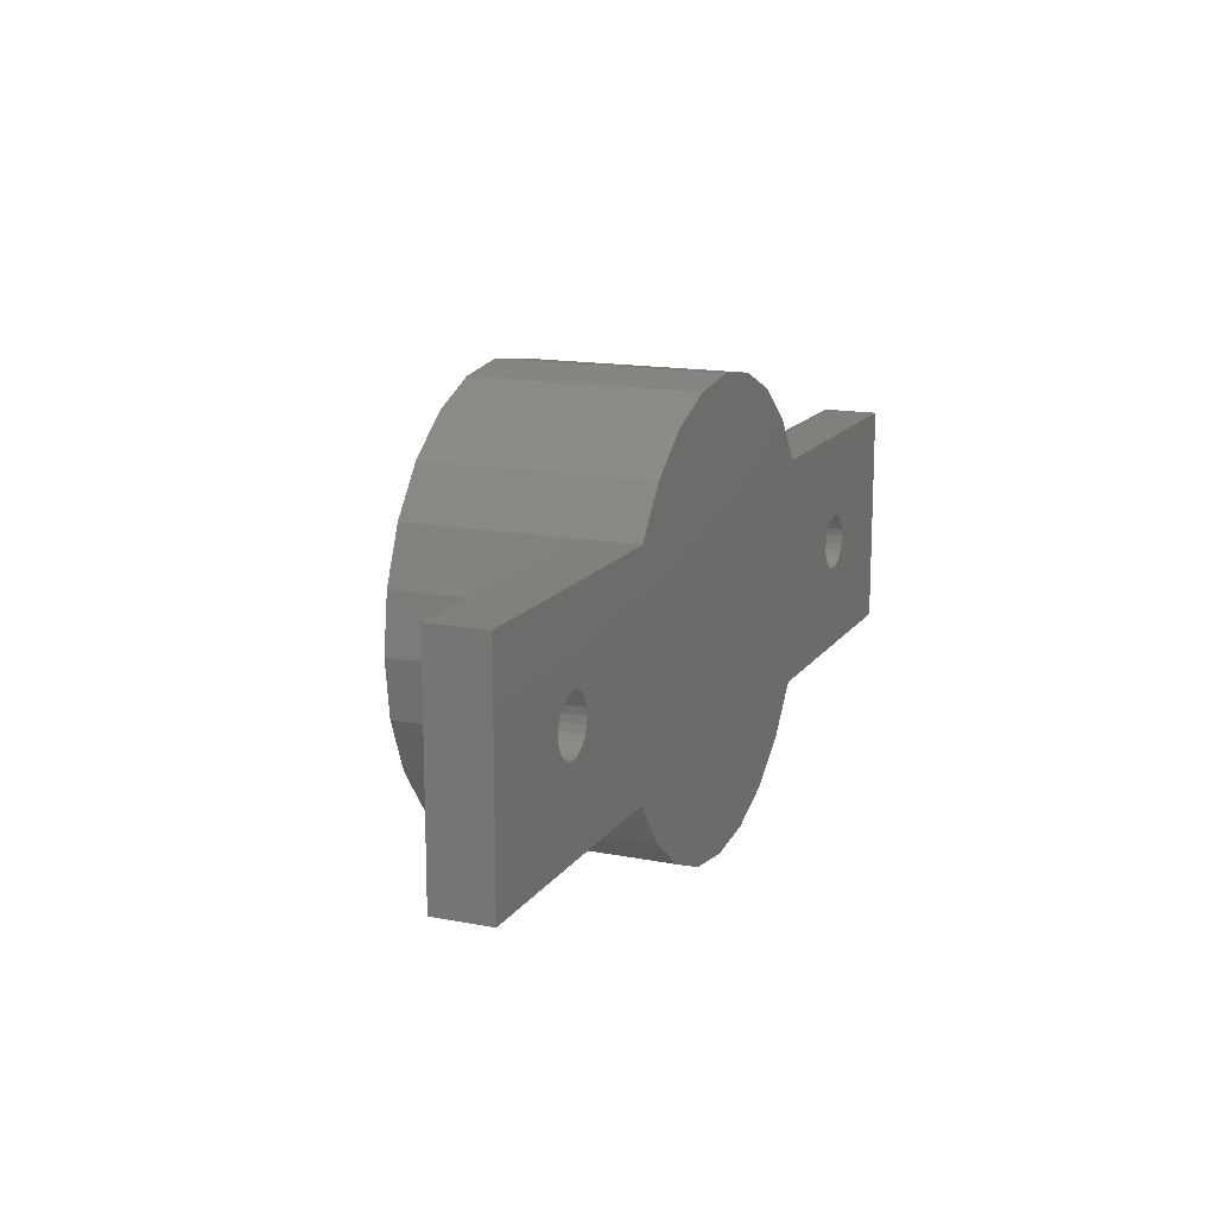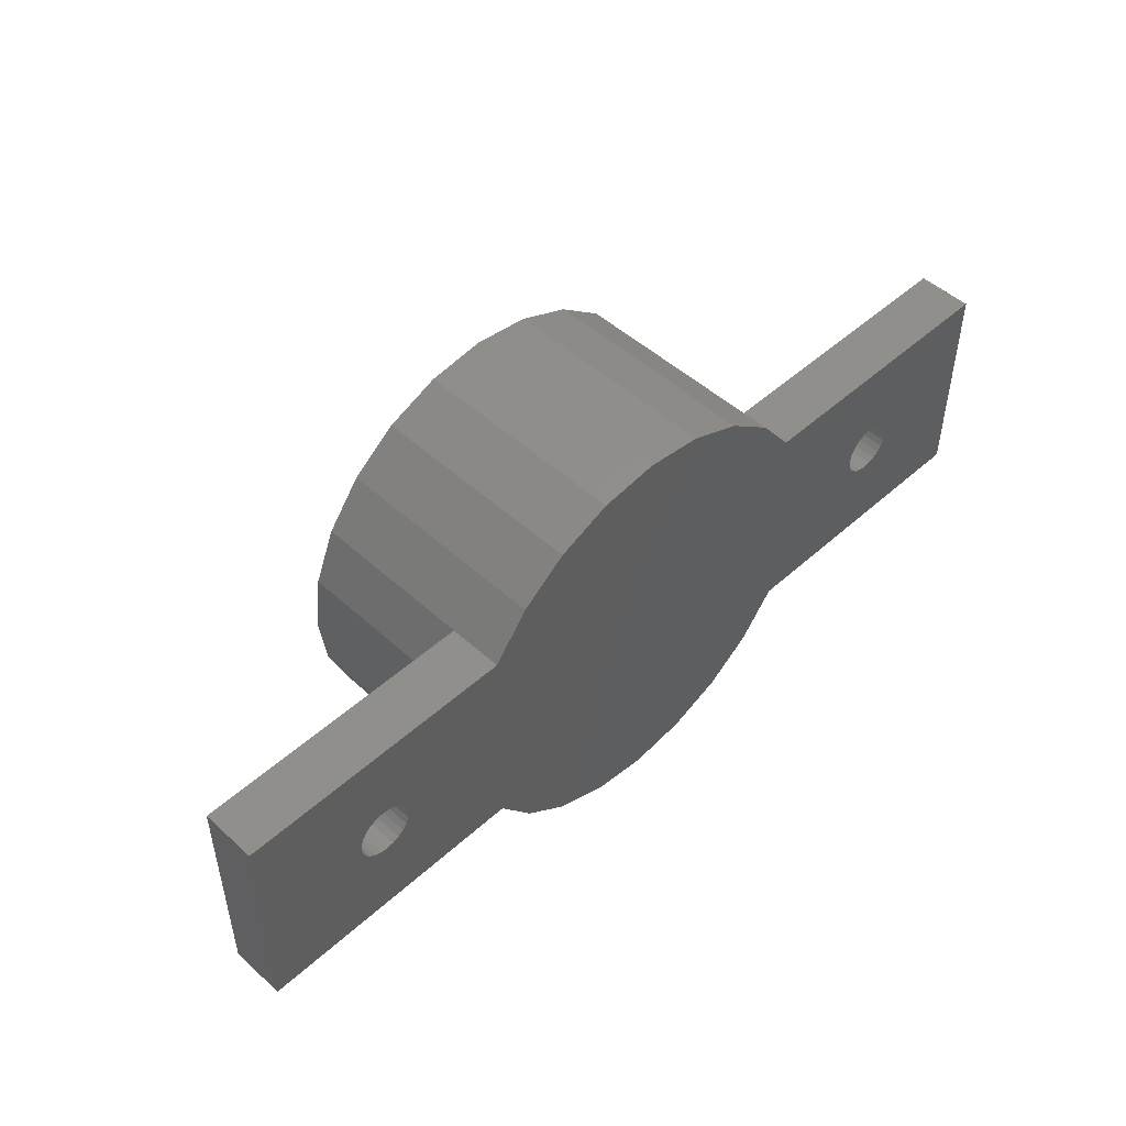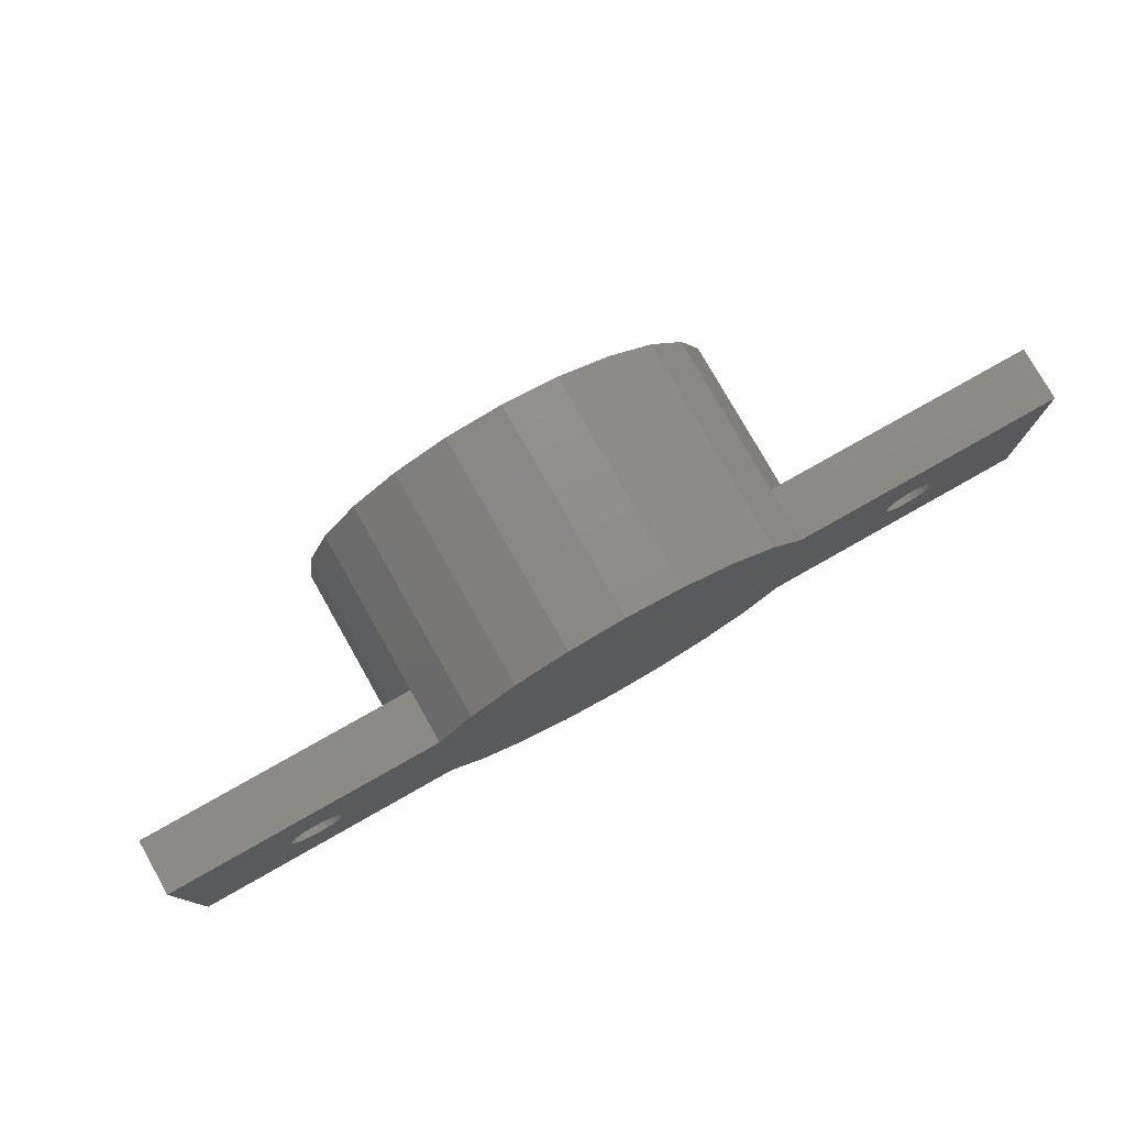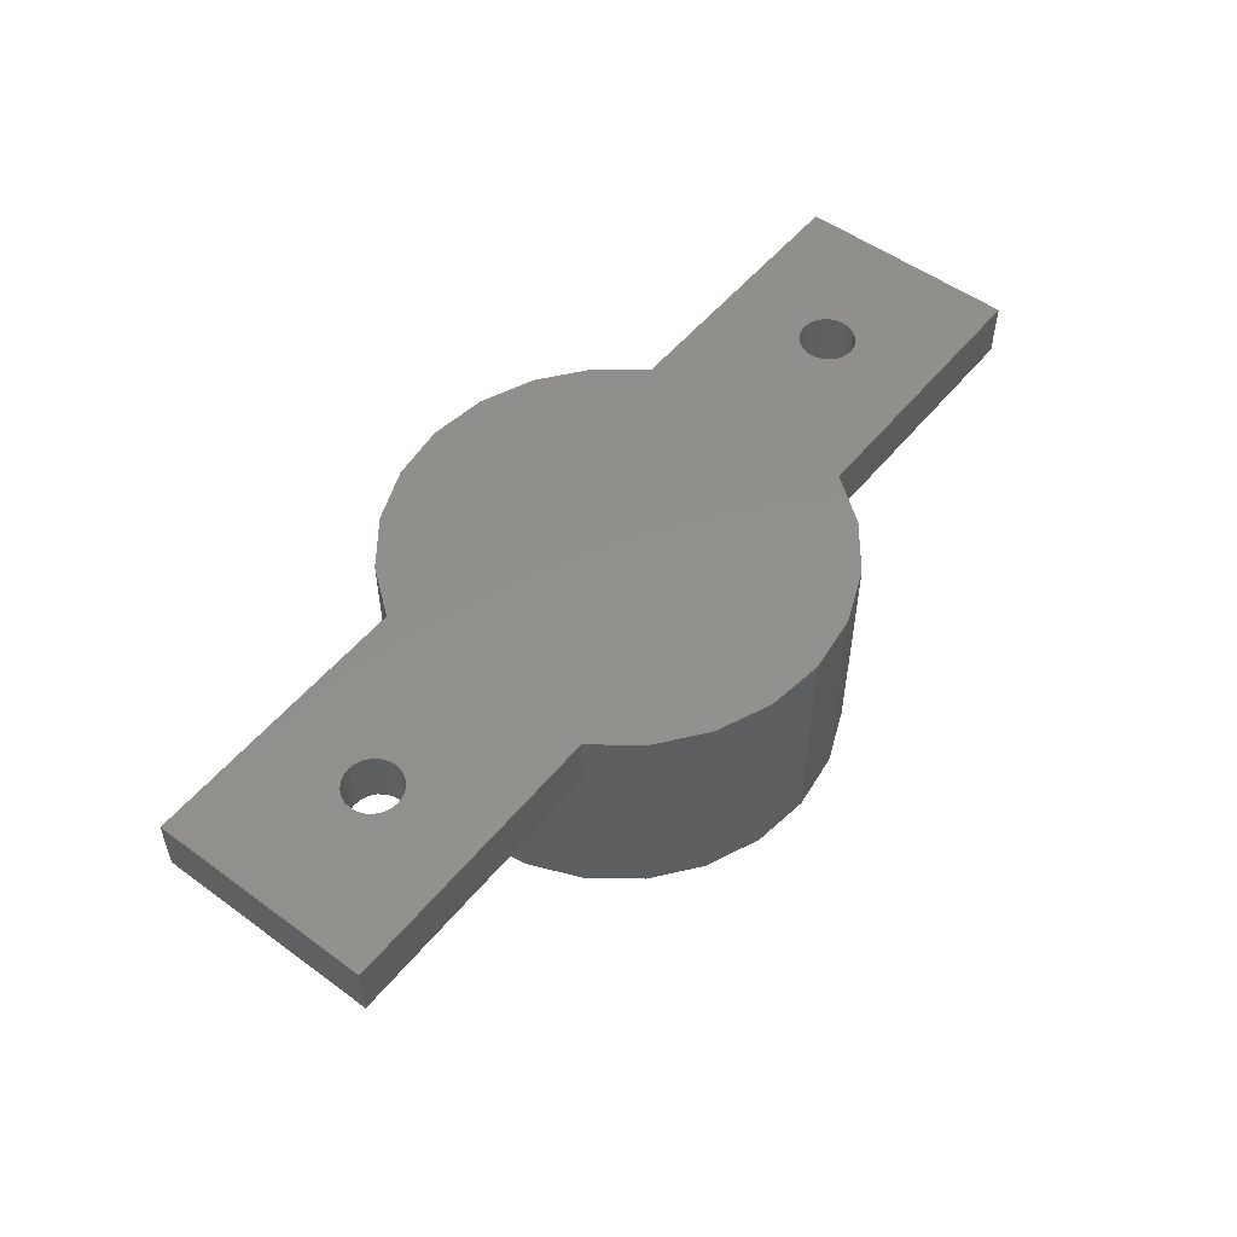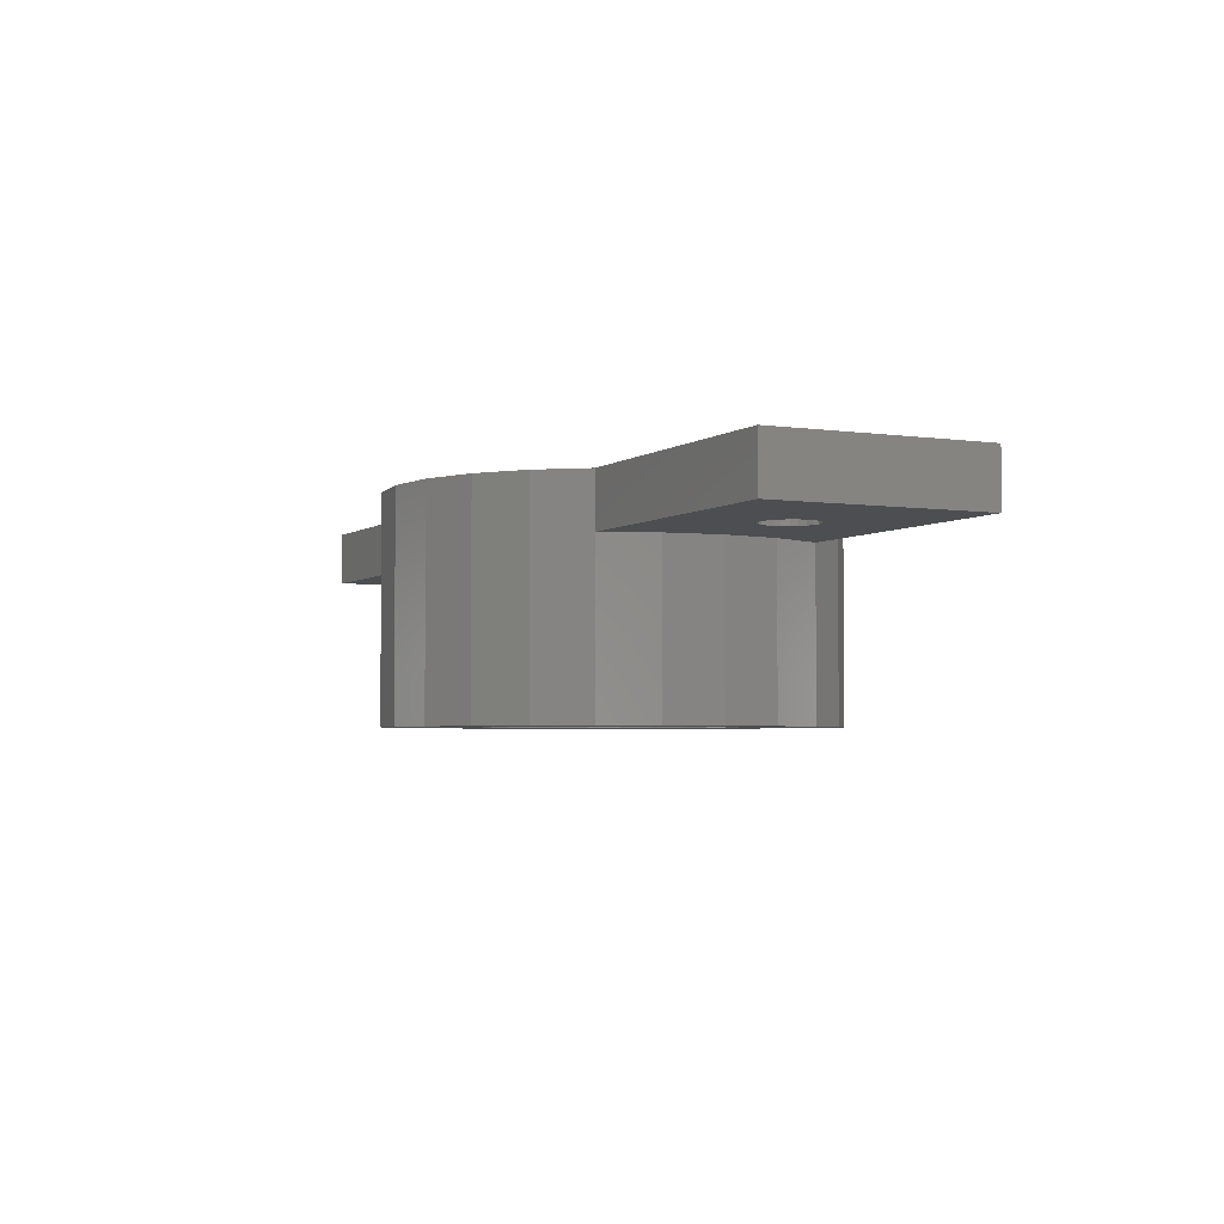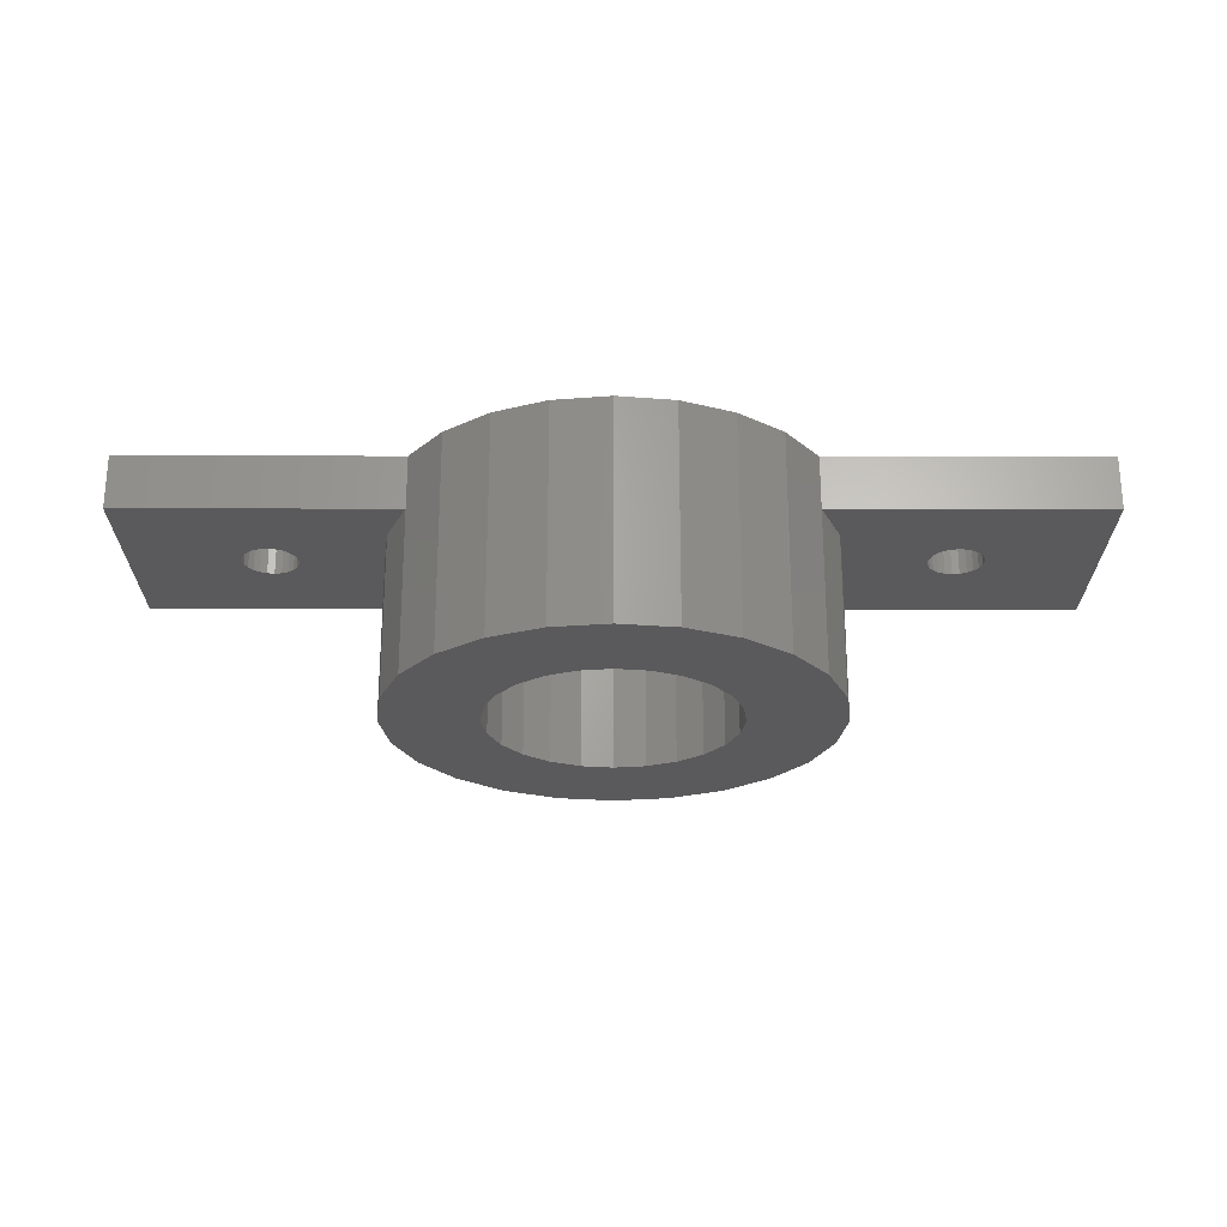
<metadata>
{"format":"stl","ext":"stl","renderer":"f3d","projection":"perspective","resolution":1024,"background":"white","views":[{"elev":14.9,"azim":112.8,"up":"+Z"},{"elev":49.2,"azim":135.1,"up":"+Z"},{"elev":77.9,"azim":150.5,"up":"+Z"},{"elev":52.6,"azim":-51.8,"up":"+Y"},{"elev":-3.5,"azim":63.8,"up":"+Y"},{"elev":-24.6,"azim":-0.1,"up":"+Y"}]}
</metadata>
<code>
# stl→obj: 204 verts, 412 faces
v 0.9007 0.375 0.0139
v 1.16 0.375 0.0139
v 1.03 0.375 -0.003134
v 0.7801 0.375 0.06385
v 1.28 0.375 0.06385
v 0.6766 0.375 0.1433
v 1.384 0.375 0.1433
v 0.5971 0.375 0.2469
v 1.463 0.375 0.2469
v -0.03235 0.375 0.2469
v 0.264 0.375 0.4365
v 0.2489 0.375 0.4427
v 0.236 0.375 0.4527
v -0.03235 0.375 0.7469
v 0.2801 0.375 0.4344
v 2.093 0.375 0.2469
v 0.226 0.375 0.4656
v 0.2198 0.375 0.4807
v 0.2176 0.375 0.4969
v 0.2198 0.375 0.513
v 0.226 0.375 0.5281
v 0.236 0.375 0.5411
v 0.2489 0.375 0.551
v 0.264 0.375 0.5572
v 0.2801 0.375 0.5594
v 1.78 0.375 0.5594
v 0.5971 0.375 0.7469
v 0.6766 0.375 0.8504
v 1.463 0.375 0.7469
v 1.384 0.375 0.8504
v 0.7801 0.375 0.9299
v 1.28 0.375 0.9299
v 0.9007 0.375 0.9798
v 1.16 0.375 0.9798
v 1.03 0.375 0.9969
v 1.824 0.375 0.4527
v 2.093 0.375 0.7469
v 1.811 0.375 0.4427
v 1.796 0.375 0.4365
v 1.78 0.375 0.4344
v 1.834 0.375 0.4656
v 1.841 0.375 0.4807
v 1.843 0.375 0.4969
v 1.841 0.375 0.513
v 1.834 0.375 0.5281
v 1.824 0.375 0.5411
v 1.811 0.375 0.551
v 1.796 0.375 0.5572
v 0.2963 0.375 0.4365
v 1.764 0.375 0.4365
v 0.3114 0.375 0.4427
v 1.749 0.375 0.4427
v 0.3243 0.375 0.4527
v 1.736 0.375 0.4527
v 0.3343 0.375 0.4656
v 1.726 0.375 0.4656
v 0.3405 0.375 0.4807
v 1.72 0.375 0.4807
v 0.3426 0.375 0.4969
v 1.718 0.375 0.4969
v 0.3405 0.375 0.513
v 1.72 0.375 0.513
v 0.3343 0.375 0.5281
v 1.726 0.375 0.5281
v 0.3243 0.375 0.5411
v 1.736 0.375 0.5411
v 0.3114 0.375 0.551
v 1.749 0.375 0.551
v 0.2963 0.375 0.5572
v 1.764 0.375 0.5572
v 2.093 0.25 0.2469
v 1.811 0.25 0.4427
v 1.463 0.25 0.2469
v 1.824 0.25 0.4527
v 2.093 0.25 0.7469
v 1.796 0.25 0.4365
v 1.513 0.25 0.3675
v 1.78 0.25 0.4344
v 1.834 0.25 0.4656
v 1.841 0.25 0.4807
v 1.843 0.25 0.4969
v 1.841 0.25 0.513
v 1.834 0.25 0.5281
v 1.824 0.25 0.5411
v 1.811 0.25 0.551
v 1.796 0.25 0.5572
v 1.78 0.25 0.5594
v 1.513 0.25 0.6263
v 1.463 0.25 0.7469
v 1.764 0.25 0.4365
v 1.53 0.25 0.4969
v 1.749 0.25 0.4427
v 1.736 0.25 0.4527
v 1.726 0.25 0.4656
v 1.72 0.25 0.4807
v 1.718 0.25 0.4969
v 1.72 0.25 0.513
v 1.726 0.25 0.5281
v 1.736 0.25 0.5411
v 1.749 0.25 0.551
v 1.764 0.25 0.5572
v -0.03235 0.25 0.2469
v -0.03235 0.25 0.7469
v 0.5971 0.25 0.7469
v 0.5472 0.25 0.3675
v 0.2963 0.25 0.4365
v 0.2801 0.25 0.4344
v 0.5301 0.25 0.4969
v 0.3114 0.25 0.4427
v 0.3243 0.25 0.4527
v 0.3343 0.25 0.4656
v 0.3405 0.25 0.4807
v 0.3426 0.25 0.4969
v 0.5472 0.25 0.6263
v 0.3405 0.25 0.513
v 0.3343 0.25 0.5281
v 0.3243 0.25 0.5411
v 0.3114 0.25 0.551
v 0.2963 0.25 0.5572
v 0.2801 0.25 0.5594
v 0.5971 0.25 0.2469
v 0.264 0.25 0.4365
v 0.2489 0.25 0.4427
v 0.236 0.25 0.4527
v 0.226 0.25 0.4656
v 0.2198 0.25 0.4807
v 0.2176 0.25 0.4969
v 0.2198 0.25 0.513
v 0.226 0.25 0.5281
v 0.236 0.25 0.5411
v 0.2489 0.25 0.551
v 0.264 0.25 0.5572
v 0.5971 -0.125 0.7469
v 0.6766 -0.125 0.8504
v 1.384 -0.125 0.8504
v 1.463 -0.125 0.7469
v 1.28 -0.125 0.9299
v 1.16 -0.125 0.9798
v 1.03 -0.125 0.9969
v 0.9007 -0.125 0.9798
v 0.7801 -0.125 0.9299
v 0.6766 -0.125 0.1433
v 0.5971 -0.125 0.2469
v 0.7801 -0.125 0.06385
v 0.9007 -0.125 0.0139
v 1.03 -0.125 -0.003134
v 1.16 -0.125 0.0139
v 1.28 -0.125 0.06385
v 1.384 -0.125 0.1433
v 1.463 -0.125 0.2469
v 1.03 -0.125 0.2156
v 1.103 -0.125 0.2252
v 1.171 -0.125 0.2533
v 1.513 -0.125 0.3675
v 1.229 -0.125 0.298
v 1.274 -0.125 0.3562
v 1.302 -0.125 0.4241
v 1.53 -0.125 0.4969
v 1.311 -0.125 0.4969
v 1.513 -0.125 0.6263
v 1.302 -0.125 0.5697
v 1.274 -0.125 0.6375
v 1.229 -0.125 0.6957
v 1.171 -0.125 0.7404
v 1.103 -0.125 0.7685
v 1.03 -0.125 0.7781
v 0.9574 -0.125 0.2252
v 0.8895 -0.125 0.2533
v 0.5472 -0.125 0.3675
v 0.8313 -0.125 0.298
v 0.7866 -0.125 0.3562
v 0.7585 -0.125 0.4241
v 0.5301 -0.125 0.4969
v 0.7489 -0.125 0.4969
v 0.7585 -0.125 0.5697
v 0.5472 -0.125 0.6263
v 0.7866 -0.125 0.6375
v 0.8313 -0.125 0.6957
v 0.8895 -0.125 0.7404
v 0.9574 -0.125 0.7685
v 0.8895 0.25 0.2533
v 0.9574 0.25 0.2252
v 1.03 0.25 0.2156
v 1.103 0.25 0.2252
v 1.171 0.25 0.2533
v 1.229 0.25 0.298
v 1.274 0.25 0.3562
v 1.302 0.25 0.4241
v 1.311 0.25 0.4969
v 1.302 0.25 0.5697
v 1.274 0.25 0.6375
v 1.229 0.25 0.6957
v 1.171 0.25 0.7404
v 1.103 0.25 0.7685
v 1.03 0.25 0.7781
v 0.9574 0.25 0.7685
v 0.8895 0.25 0.7404
v 0.8313 0.25 0.6957
v 0.7866 0.25 0.6375
v 0.7585 0.25 0.5697
v 0.7489 0.25 0.4969
v 0.7585 0.25 0.4241
v 0.7866 0.25 0.3562
v 0.8313 0.25 0.298
f 1 2 3
f 2 1 4
f 2 4 5
f 5 4 6
f 5 6 7
f 7 6 8
f 7 8 9
f 9 8 10
f 9 10 11
f 11 10 12
f 12 10 13
f 13 10 14
f 9 11 15
f 9 15 16
f 13 14 17
f 17 14 18
f 18 14 19
f 19 14 20
f 20 14 21
f 21 14 22
f 22 14 23
f 23 14 24
f 24 14 25
f 25 14 26
f 26 14 27
f 28 29 27
f 29 28 30
f 30 28 31
f 30 31 32
f 32 31 33
f 32 33 34
f 34 33 35
f 16 36 37
f 36 16 38
f 38 16 39
f 39 16 40
f 40 16 15
f 37 36 41
f 37 41 42
f 37 42 43
f 37 43 44
f 37 44 45
f 37 45 46
f 37 46 47
f 37 47 48
f 37 48 26
f 37 26 27
f 37 27 29
f 49 40 15
f 40 49 50
f 50 49 51
f 50 51 52
f 52 51 53
f 52 53 54
f 54 53 55
f 54 55 56
f 56 55 57
f 56 57 58
f 58 57 59
f 58 59 60
f 60 59 61
f 60 61 62
f 62 61 63
f 62 63 64
f 64 63 65
f 64 65 66
f 66 65 67
f 66 67 68
f 68 67 69
f 68 69 70
f 70 69 25
f 70 25 26
f 71 72 73
f 72 71 74
f 74 71 75
f 73 72 76
f 73 76 77
f 77 76 78
f 74 75 79
f 79 75 80
f 80 75 81
f 81 75 82
f 82 75 83
f 83 75 84
f 84 75 85
f 85 75 86
f 86 75 87
f 87 75 88
f 88 75 89
f 77 90 91
f 90 77 78
f 91 90 92
f 91 92 93
f 91 93 94
f 91 94 95
f 91 95 96
f 91 96 97
f 91 97 88
f 88 97 98
f 88 98 99
f 88 99 100
f 88 100 101
f 88 101 87
f 14 102 103
f 102 14 10
f 104 14 103
f 14 104 27
f 16 75 71
f 75 16 37
f 16 73 9
f 73 16 71
f 105 106 107
f 106 105 108
f 106 108 109
f 109 108 110
f 110 108 111
f 111 108 112
f 112 108 113
f 113 108 114
f 113 114 115
f 115 114 116
f 116 114 117
f 117 114 118
f 118 114 119
f 119 114 120
f 105 102 121
f 102 105 122
f 102 122 123
f 102 123 124
f 102 124 103
f 122 105 107
f 103 124 125
f 103 125 126
f 103 126 127
f 103 127 128
f 103 128 129
f 103 129 130
f 103 130 131
f 103 131 132
f 103 132 120
f 103 120 114
f 103 114 104
f 28 133 134
f 133 28 104
f 104 28 27
f 89 135 136
f 135 89 30
f 30 89 29
f 135 32 137
f 32 135 30
f 137 34 138
f 34 137 32
f 138 35 139
f 35 138 34
f 139 33 140
f 33 139 35
f 140 31 141
f 31 140 33
f 141 28 134
f 28 141 31
f 75 29 89
f 29 75 37
f 121 142 143
f 142 121 6
f 6 121 8
f 4 142 6
f 142 4 144
f 1 144 4
f 144 1 145
f 3 145 1
f 145 3 146
f 2 146 3
f 146 2 147
f 5 147 2
f 147 5 148
f 7 148 5
f 148 7 149
f 7 150 149
f 150 7 73
f 73 7 9
f 8 102 10
f 102 8 121
f 150 151 149
f 151 150 152
f 152 150 153
f 153 150 154
f 153 154 155
f 155 154 156
f 156 154 157
f 157 154 158
f 157 158 159
f 159 158 160
f 159 160 161
f 161 160 162
f 162 160 136
f 162 136 163
f 163 136 164
f 164 136 165
f 165 136 135
f 165 135 166
f 166 135 134
f 134 135 141
f 141 135 137
f 141 137 138
f 141 138 140
f 140 138 139
f 147 145 146
f 145 147 144
f 144 147 148
f 144 148 142
f 142 148 149
f 142 149 143
f 143 149 151
f 143 151 167
f 143 167 168
f 143 168 169
f 169 168 170
f 169 170 171
f 169 171 172
f 169 172 173
f 173 172 174
f 173 174 175
f 173 175 176
f 176 175 177
f 176 177 133
f 133 177 178
f 133 178 179
f 133 179 180
f 133 180 134
f 134 180 166
f 105 143 169
f 143 105 121
f 73 154 150
f 154 73 77
f 77 158 154
f 158 77 91
f 91 160 158
f 160 91 88
f 88 136 160
f 136 88 89
f 104 176 133
f 176 104 114
f 114 173 176
f 173 114 108
f 108 169 173
f 169 108 105
f 61 113 115
f 113 61 59
f 113 57 112
f 57 113 59
f 57 111 112
f 111 57 55
f 55 110 111
f 110 55 53
f 110 51 109
f 51 110 53
f 109 49 106
f 49 109 51
f 106 15 107
f 15 106 49
f 107 11 122
f 11 107 15
f 122 12 123
f 12 122 11
f 123 13 124
f 13 123 12
f 13 125 124
f 125 13 17
f 17 126 125
f 126 17 18
f 18 127 126
f 127 18 19
f 19 128 127
f 128 19 20
f 20 129 128
f 129 20 21
f 21 130 129
f 130 21 22
f 23 130 22
f 130 23 131
f 24 131 23
f 131 24 132
f 25 132 24
f 132 25 120
f 69 120 25
f 120 69 119
f 67 119 69
f 119 67 118
f 65 118 67
f 118 65 117
f 65 116 117
f 116 65 63
f 63 115 116
f 115 63 61
f 58 96 95
f 96 58 60
f 96 62 97
f 62 96 60
f 97 64 98
f 64 97 62
f 98 66 99
f 66 98 64
f 68 99 66
f 99 68 100
f 70 100 68
f 100 70 101
f 26 101 70
f 101 26 87
f 48 87 26
f 87 48 86
f 47 86 48
f 86 47 85
f 46 85 47
f 85 46 84
f 46 83 84
f 83 46 45
f 45 82 83
f 82 45 44
f 82 43 81
f 43 82 44
f 43 80 81
f 80 43 42
f 42 79 80
f 79 42 41
f 41 74 79
f 74 41 36
f 74 38 72
f 38 74 36
f 72 39 76
f 39 72 38
f 76 40 78
f 40 76 39
f 78 50 90
f 50 78 40
f 90 52 92
f 52 90 50
f 92 54 93
f 54 92 52
f 93 56 94
f 56 93 54
f 94 58 95
f 58 94 56
f 167 181 168
f 181 167 182
f 151 182 167
f 182 151 183
f 152 183 151
f 183 152 184
f 153 184 152
f 184 153 185
f 155 185 153
f 185 155 186
f 187 155 156
f 155 187 186
f 188 156 157
f 156 188 187
f 189 157 159
f 157 189 188
f 190 159 161
f 159 190 189
f 191 161 162
f 161 191 190
f 192 162 163
f 162 192 191
f 192 164 193
f 164 192 163
f 193 165 194
f 165 193 164
f 194 166 195
f 166 194 165
f 195 180 196
f 180 195 166
f 196 179 197
f 179 196 180
f 197 178 198
f 178 197 179
f 199 178 177
f 178 199 198
f 200 177 175
f 177 200 199
f 201 175 174
f 175 201 200
f 202 174 172
f 174 202 201
f 203 172 171
f 172 203 202
f 204 171 170
f 171 204 203
f 168 204 170
f 204 168 181
f 184 182 183
f 182 184 181
f 181 184 185
f 181 185 204
f 204 185 186
f 204 186 203
f 203 186 187
f 203 187 202
f 202 187 188
f 202 188 201
f 201 188 189
f 201 189 200
f 200 189 190
f 200 190 199
f 199 190 191
f 199 191 198
f 198 191 192
f 198 192 197
f 197 192 193
f 197 193 196
f 196 193 194
f 196 194 195

</code>
